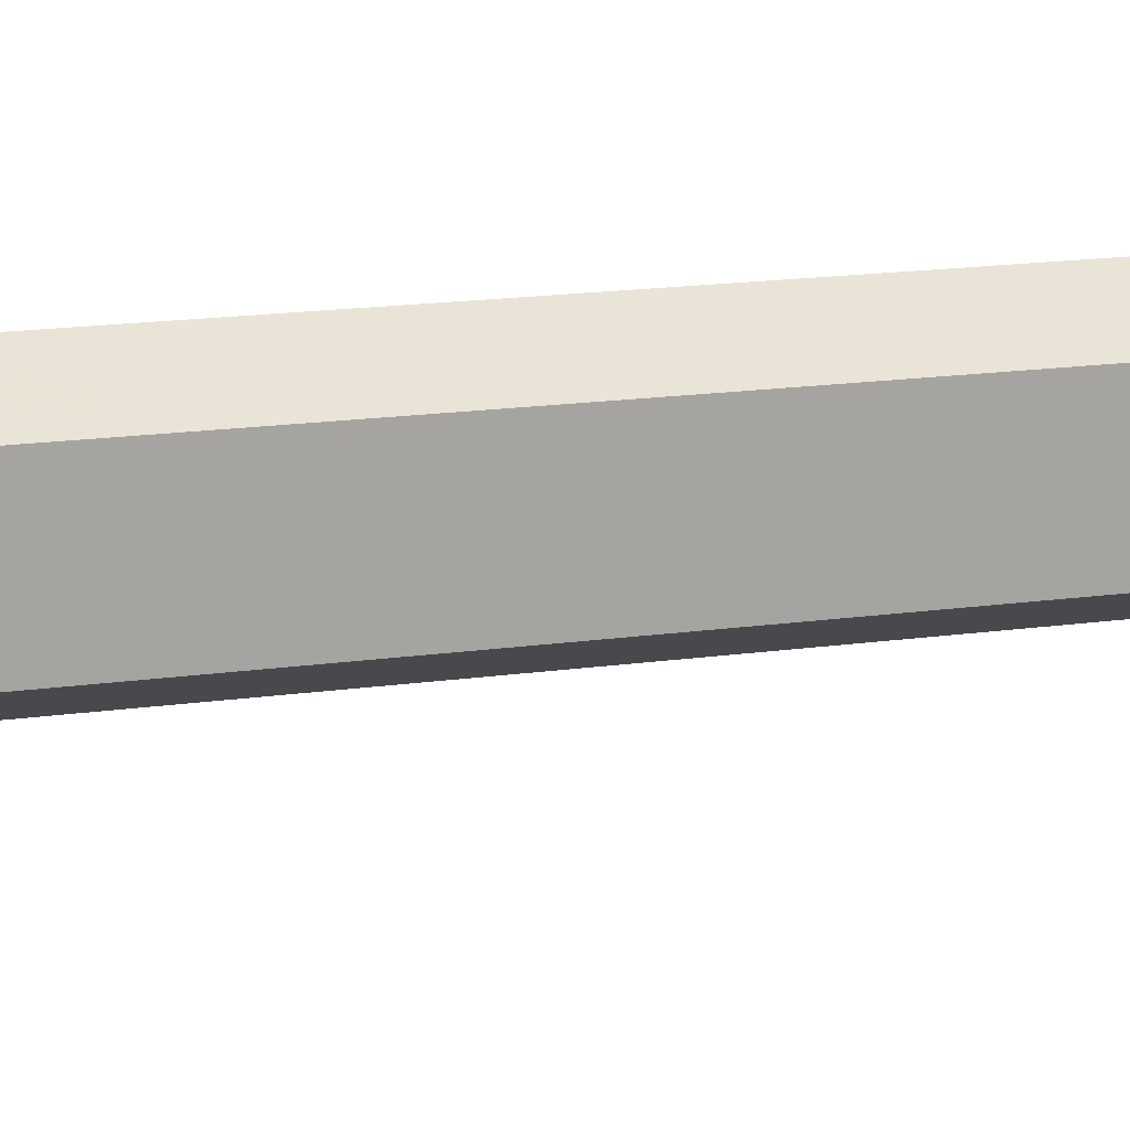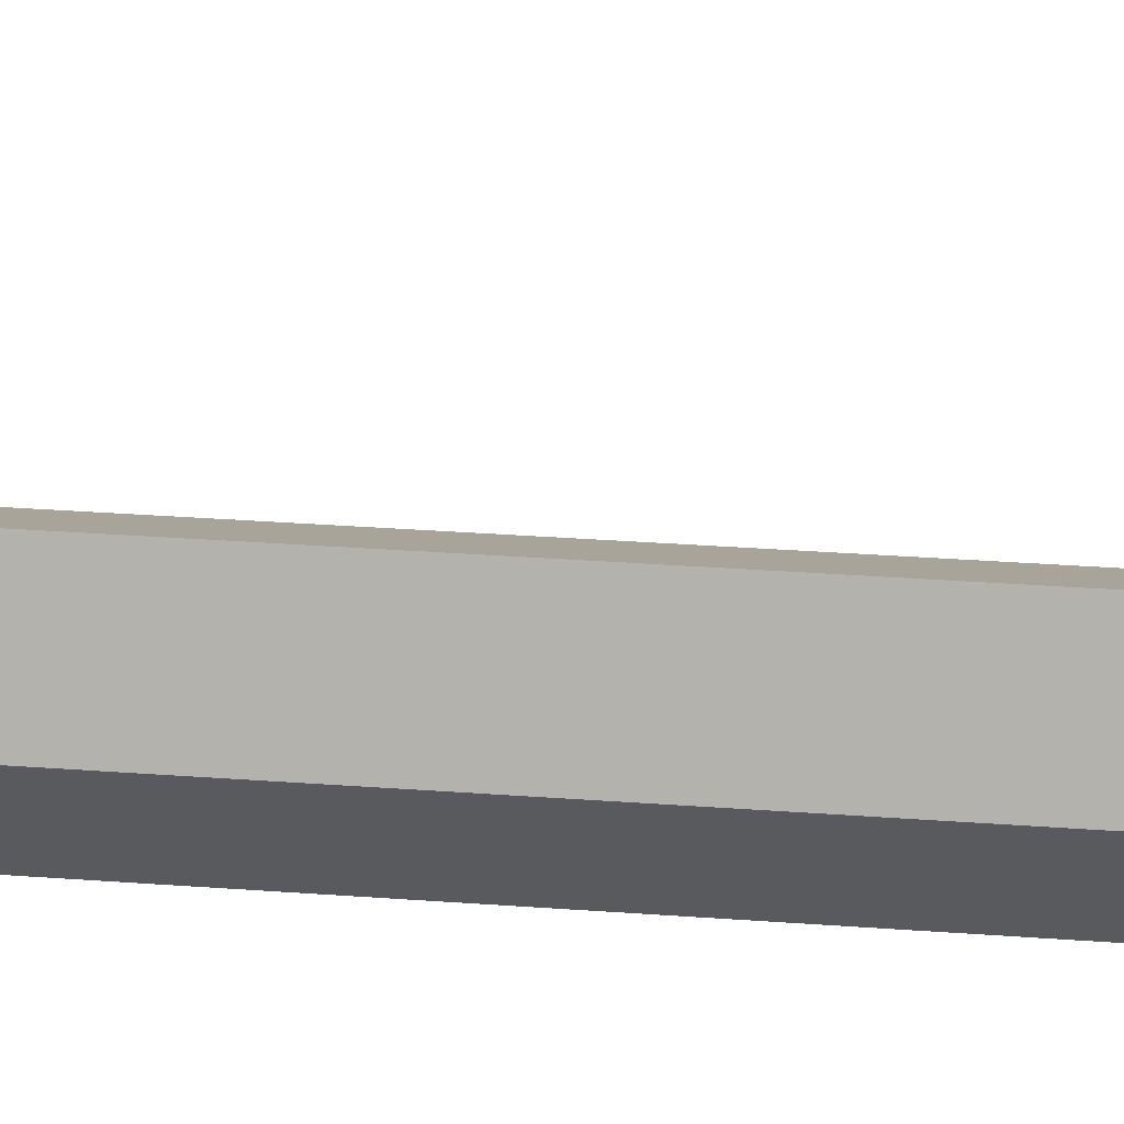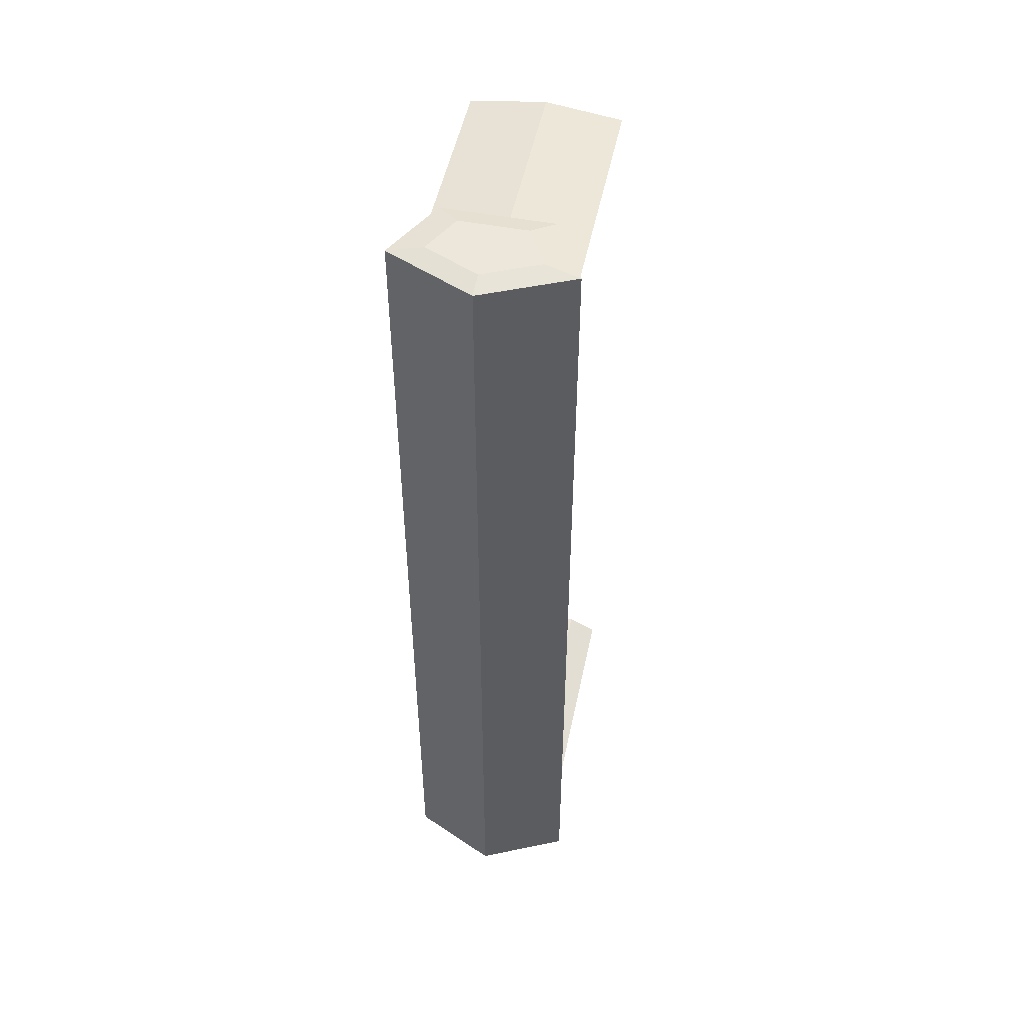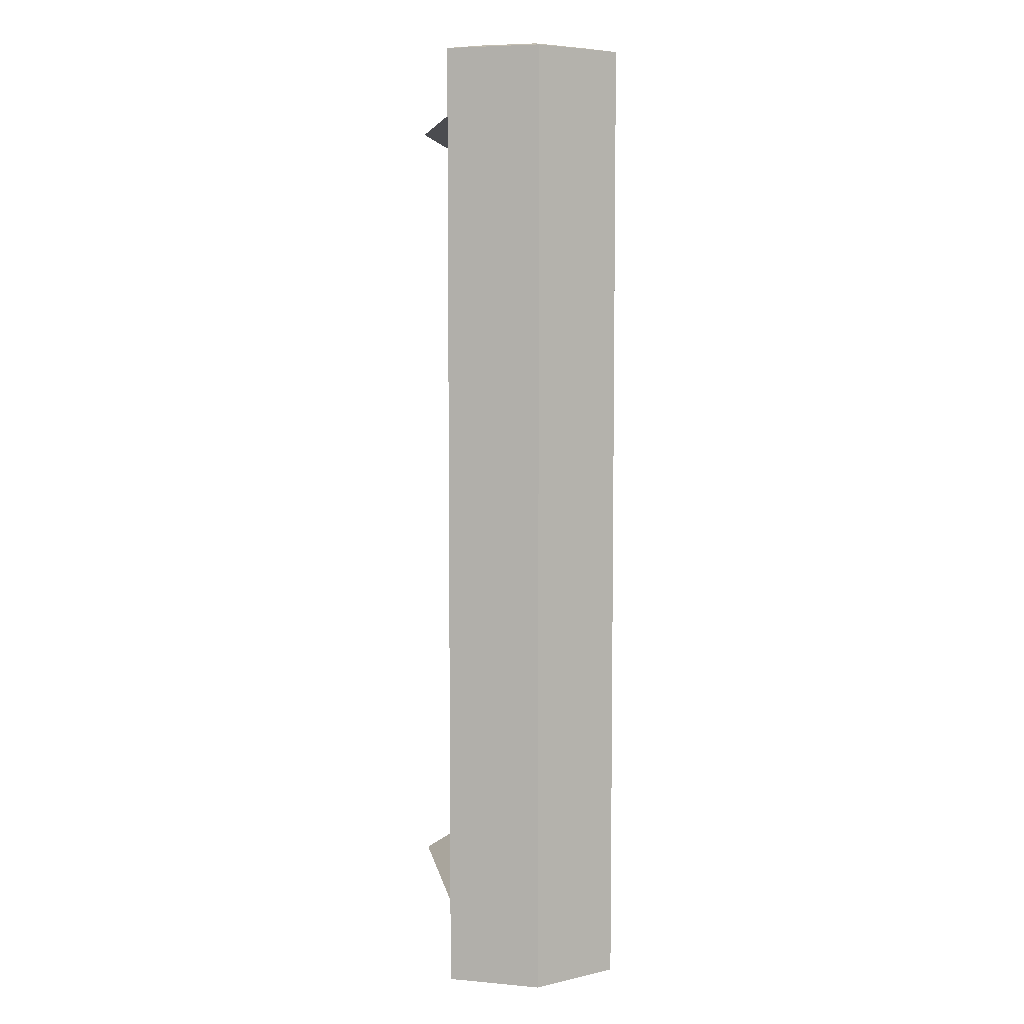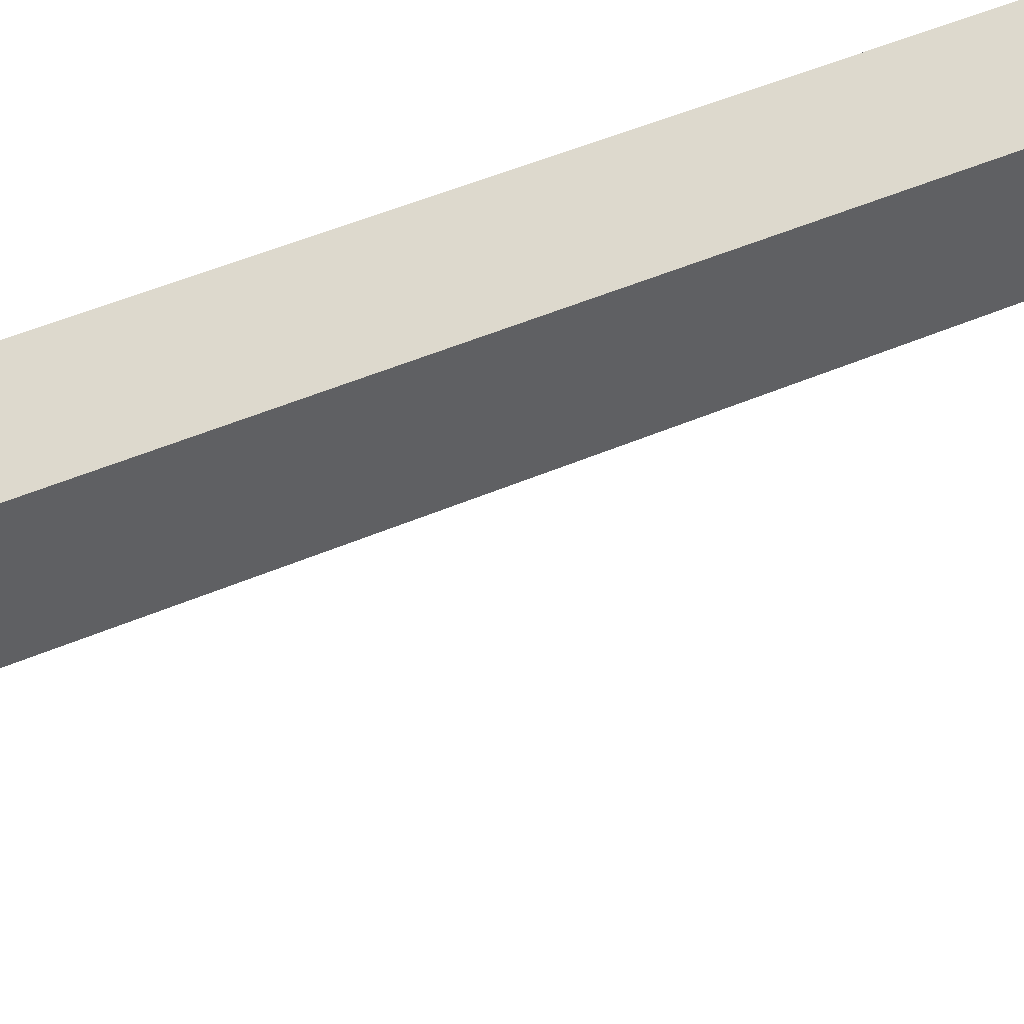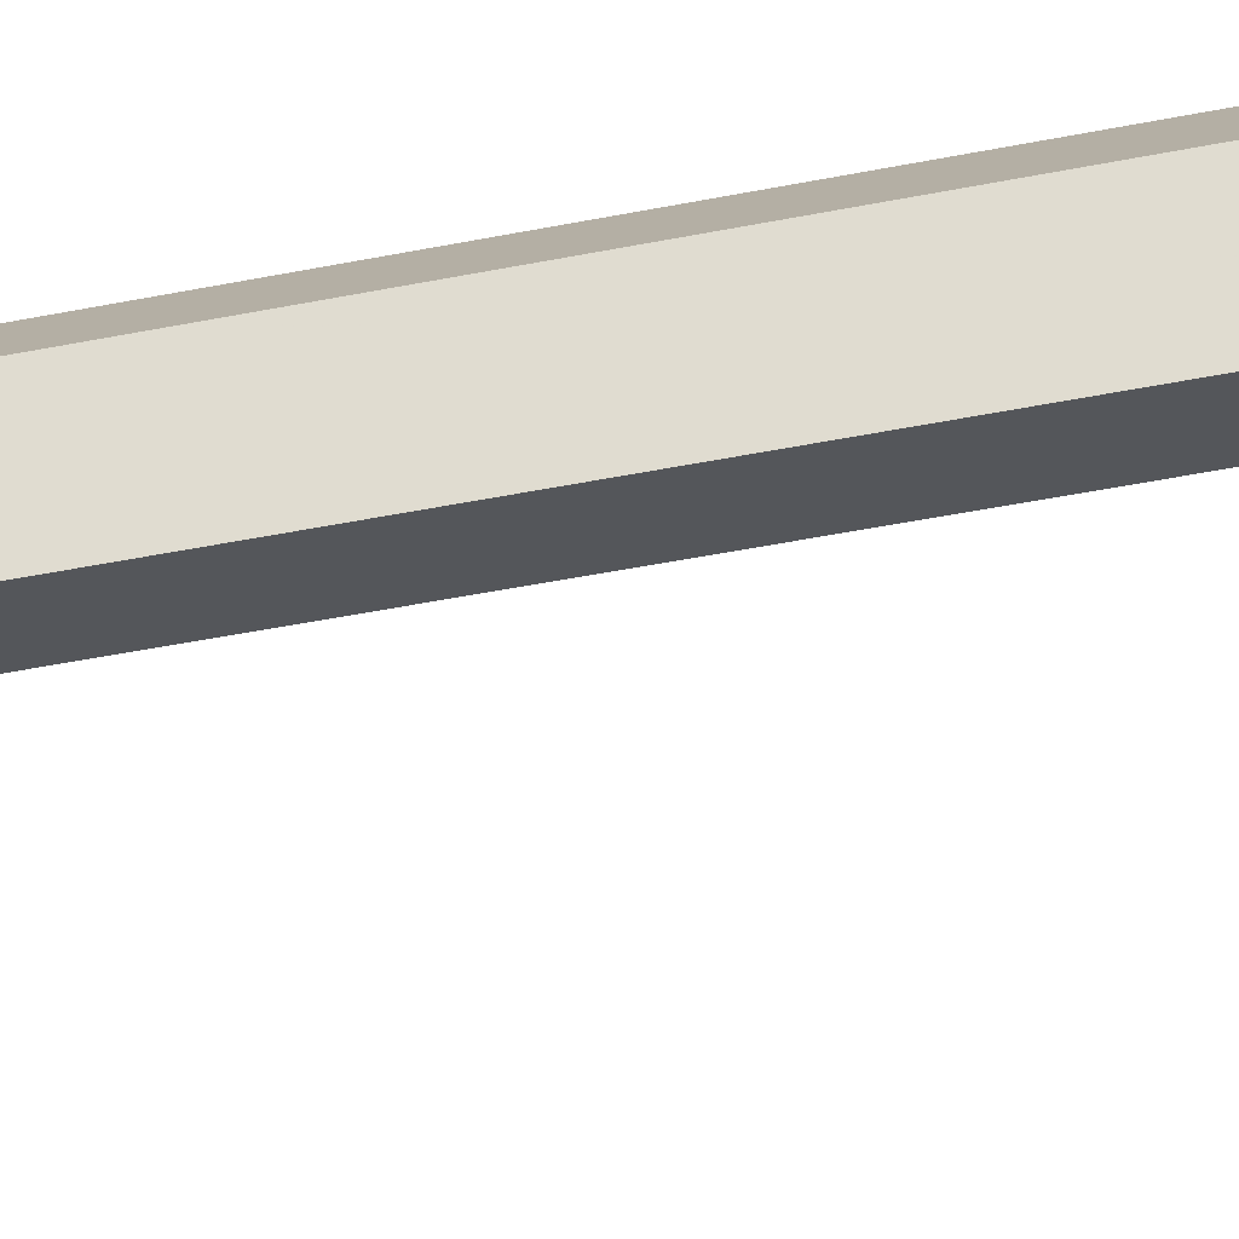
<metadata>
{"format":"obj","ext":"obj","renderer":"f3d","projection":"perspective","resolution":1024,"background":"white","views":[{"elev":16.0,"azim":-106.8,"up":"+Y"},{"elev":34.1,"azim":95.6,"up":"+Y"},{"elev":50.5,"azim":101.7,"up":"+Z"},{"elev":6.2,"azim":80.6,"up":"+Z"},{"elev":46.8,"azim":-116.3,"up":"+Y"},{"elev":-53.3,"azim":101.7,"up":"+Y"}]}
</metadata>
<code>
v 0.0365 0 -0.0594
v 0.02375 0.006579 -0.0594
v 0.03163 0.01065 -0.0594
v 0.02375 -0.006579 -0.0594
v 0.02905 0.009316 -0.05227
v 0.03078 0.006503 -0.05992
v 0.03163 0.01065 -0.0435
v 0.03163 -0.01065 -0.0594
v 0.02375 0.006579 -0.05263
v 0.02597 0.004019 -0.05992
v 0.0365 0 -0.0435
v 0.03376 0 -0.05992
v 0.03078 -0.006504 -0.05992
v 0.02375 -0.006579 -0.05263
v 0.02375 0 -0.05351
v 0.02597 -0.004019 -0.05992
v -0.004042 0.009316 -0.05227
v 0.02375 0.006579 -0.05072
v 0.03163 -0.01065 -0.0435
v 0.02905 -0.009315 -0.05227
v -0.004042 0 -0.05351
v 0.02375 0.006579 -0.0435
v -0.004042 -0.009315 -0.05227
v 0.02375 0.005757 -0.05026
v 0.02375 -0.006579 -0.0435
v -0.004042 -0.005757 -0.05026
v -0.004042 0.005757 -0.05026
v 0.02375 -0.005757 -0.05026
v 0.02375 -0.006579 -0.05072
v -0.004042 0 -0.05026
v 0.02597 0.004018 0.05992
v 0.03376 0 0.05992
v 0.03078 0.006502 0.05992
v 0.02597 -0.004018 0.05992
v 0.0365 0 0.0594
v 0.02375 0.006579 0.0594
v 0.02375 -0.006579 0.0594
v 0.03078 -0.006502 0.05992
v 0.03163 0.01065 0.0594
v 0.0365 0 0.0435
v 0.03163 -0.01065 0.0594
v 0.02375 0.006579 0.05263
v 0.02375 0 0.05351
v 0.03163 0.01065 0.0435
v 0.03163 -0.01065 0.0435
v 0.02905 0.009316 0.05227
v 0.02375 -0.006579 0.05263
v 0.02905 -0.009315 0.05227
v -0.004042 0 0.05351
v -0.004042 -0.009315 0.05227
v 0.02375 0.006579 0.0435
v 0.02375 -0.006579 0.05072
v -0.004042 0.009316 0.05227
v 0.02375 0.006579 0.05072
v 0.02375 -0.006579 0.0435
v -0.004042 0.005757 0.05026
v 0.02375 0.005757 0.05026
v 0.02375 -0.005757 0.05026
v -0.004042 -0.005757 0.05026
v -0.004042 0 0.05026
v 0.0365 0 -0.0594
v 0.0365 0 -0.0594
v 0.0365 0 -0.0594
v 0.02375 0.006579 -0.0594
v 0.02375 0.006579 -0.0594
v 0.02375 0.006579 -0.0594
v 0.02375 0.006579 -0.0594
v 0.02375 0.006579 -0.0594
v 0.03163 0.01065 -0.0594
v 0.03163 0.01065 -0.0594
v 0.03163 0.01065 -0.0594
v 0.03163 0.01065 -0.0594
v 0.03163 0.01065 -0.0594
v 0.02375 -0.006579 -0.0594
v 0.02375 -0.006579 -0.0594
v 0.02375 -0.006579 -0.0594
v 0.02375 -0.006579 -0.0594
v 0.02375 -0.006579 -0.0594
v 0.02905 0.009316 -0.05227
v 0.02905 0.009316 -0.05227
v 0.02905 0.009316 -0.05227
v 0.03078 0.006503 -0.05992
v 0.03163 -0.01065 -0.0594
v 0.03163 -0.01065 -0.0594
v 0.03163 -0.01065 -0.0594
v 0.03163 -0.01065 -0.0594
v 0.03163 -0.01065 -0.0594
v 0.02375 0.006579 -0.05263
v 0.02375 0.006579 -0.05263
v 0.02375 0.006579 -0.05263
v 0.02375 0.006579 -0.05263
v 0.02375 0.006579 -0.05263
v 0.02597 0.004019 -0.05992
v 0.03376 0 -0.05992
v 0.03078 -0.006504 -0.05992
v 0.02375 -0.006579 -0.05263
v 0.02375 -0.006579 -0.05263
v 0.02375 -0.006579 -0.05263
v 0.02375 -0.006579 -0.05263
v 0.02375 -0.006579 -0.05263
v 0.02375 0 -0.05351
v 0.02375 0 -0.05351
v 0.02375 0 -0.05351
v 0.02597 -0.004019 -0.05992
v -0.004042 0.009316 -0.05227
v 0.02375 0.006579 -0.05072
v 0.02375 0.006579 -0.05072
v 0.02375 0.006579 -0.05072
v 0.02375 0.006579 -0.05072
v 0.02375 0.006579 -0.05072
v 0.02905 -0.009315 -0.05227
v 0.02905 -0.009315 -0.05227
v 0.02905 -0.009315 -0.05227
v -0.004042 0 -0.05351
v -0.004042 -0.009315 -0.05227
v 0.02375 0.005757 -0.05026
v 0.02375 0.005757 -0.05026
v 0.02375 0.005757 -0.05026
v -0.004042 -0.005757 -0.05026
v -0.004042 0.005757 -0.05026
v 0.02375 -0.005757 -0.05026
v 0.02375 -0.005757 -0.05026
v 0.02375 -0.005757 -0.05026
v 0.02375 -0.006579 -0.05072
v 0.02375 -0.006579 -0.05072
v 0.02375 -0.006579 -0.05072
v 0.02375 -0.006579 -0.05072
v 0.02375 -0.006579 -0.05072
v -0.004042 0 -0.05026
v 0.02597 0.004018 0.05992
v 0.03376 0 0.05992
v 0.03078 0.006502 0.05992
v 0.02597 -0.004018 0.05992
v 0.0365 0 0.0594
v 0.0365 0 0.0594
v 0.0365 0 0.0594
v 0.02375 0.006579 0.0594
v 0.02375 0.006579 0.0594
v 0.02375 0.006579 0.0594
v 0.02375 0.006579 0.0594
v 0.02375 0.006579 0.0594
v 0.02375 -0.006579 0.0594
v 0.02375 -0.006579 0.0594
v 0.02375 -0.006579 0.0594
v 0.02375 -0.006579 0.0594
v 0.02375 -0.006579 0.0594
v 0.03078 -0.006502 0.05992
v 0.03163 0.01065 0.0594
v 0.03163 0.01065 0.0594
v 0.03163 0.01065 0.0594
v 0.03163 0.01065 0.0594
v 0.03163 0.01065 0.0594
v 0.03163 -0.01065 0.0594
v 0.03163 -0.01065 0.0594
v 0.03163 -0.01065 0.0594
v 0.03163 -0.01065 0.0594
v 0.03163 -0.01065 0.0594
v 0.02375 0.006579 0.05263
v 0.02375 0.006579 0.05263
v 0.02375 0.006579 0.05263
v 0.02375 0.006579 0.05263
v 0.02375 0.006579 0.05263
v 0.02375 0 0.05351
v 0.02375 0 0.05351
v 0.02375 0 0.05351
v 0.02905 0.009316 0.05227
v 0.02905 0.009316 0.05227
v 0.02905 0.009316 0.05227
v 0.02375 -0.006579 0.05263
v 0.02375 -0.006579 0.05263
v 0.02375 -0.006579 0.05263
v 0.02375 -0.006579 0.05263
v 0.02375 -0.006579 0.05263
v 0.02905 -0.009315 0.05227
v 0.02905 -0.009315 0.05227
v 0.02905 -0.009315 0.05227
v -0.004042 0 0.05351
v -0.004042 -0.009315 0.05227
v 0.02375 -0.006579 0.05072
v 0.02375 -0.006579 0.05072
v 0.02375 -0.006579 0.05072
v 0.02375 -0.006579 0.05072
v 0.02375 -0.006579 0.05072
v -0.004042 0.009316 0.05227
v 0.02375 0.006579 0.05072
v 0.02375 0.006579 0.05072
v 0.02375 0.006579 0.05072
v 0.02375 0.006579 0.05072
v 0.02375 0.006579 0.05072
v -0.004042 0.005757 0.05026
v 0.02375 0.005757 0.05026
v 0.02375 0.005757 0.05026
v 0.02375 0.005757 0.05026
v 0.02375 -0.005757 0.05026
v 0.02375 -0.005757 0.05026
v 0.02375 -0.005757 0.05026
v -0.004042 -0.005757 0.05026
v -0.004042 0 0.05026
v 0.03163 0.01065 -0.0435
v 0.03163 0.01065 -0.0435
v 0.03163 0.01065 -0.0435
v 0.0365 0 -0.0435
v 0.03163 -0.01065 -0.0435
v 0.03163 -0.01065 -0.0435
v 0.03163 -0.01065 -0.0435
v 0.02375 0.006579 -0.0435
v 0.02375 0.006579 -0.0435
v 0.02375 0.006579 -0.0435
v 0.02375 -0.006579 -0.0435
v 0.02375 -0.006579 -0.0435
v 0.02375 -0.006579 -0.0435
v 0.0365 0 0.0435
v 0.03163 0.01065 0.0435
v 0.03163 0.01065 0.0435
v 0.03163 0.01065 0.0435
v 0.03163 -0.01065 0.0435
v 0.03163 -0.01065 0.0435
v 0.03163 -0.01065 0.0435
v 0.02375 0.006579 0.0435
v 0.02375 0.006579 0.0435
v 0.02375 0.006579 0.0435
v 0.02375 -0.006579 0.0435
v 0.02375 -0.006579 0.0435
v 0.02375 -0.006579 0.0435
f 3 2 1
f 4 1 2
f 73 81 68
f 3 2 6
f 71 63 199
f 3 6 1
f 8 1 4
f 65 89 75
f 2 4 10
f 92 68 81
f 201 81 73
f 10 6 2
f 202 199 63
f 12 1 6
f 63 85 202
f 1 12 8
f 8 13 4
f 77 99 86
f 102 75 89
f 16 10 4
f 5 17 9
f 81 201 110
f 6 10 12
f 203 202 85
f 13 8 12
f 16 4 13
f 112 86 99
f 75 102 97
f 15 9 21
f 16 12 10
f 21 9 17
f 79 106 105
f 208 110 201
f 86 112 204
f 13 12 16
f 20 14 23
f 15 21 14
f 106 116 105
f 107 22 117
f 204 112 210
f 23 14 21
f 115 119 111
f 120 105 116
f 122 117 22
f 127 210 112
f 124 111 119
f 120 116 129
f 121 129 116
f 25 122 22
f 125 122 25
f 124 119 121
f 119 129 121
f 61 64 69
f 64 61 74
f 67 80 72
f 82 64 69
f 7 62 70
f 61 82 69
f 74 61 83
f 76 90 66
f 93 74 64
f 80 67 91
f 72 80 200
f 64 82 93
f 62 7 11
f 82 61 94
f 11 84 62
f 83 94 61
f 74 95 83
f 87 100 78
f 90 76 103
f 74 93 104
f 88 105 79
f 109 200 80
f 94 93 82
f 84 11 19
f 94 83 95
f 95 74 104
f 100 87 113
f 98 103 76
f 114 88 101
f 93 94 104
f 105 88 114
f 17 18 5
f 200 109 207
f 205 113 87
f 104 94 95
f 115 96 111
f 96 114 101
f 17 24 18
f 118 206 108
f 211 113 205
f 114 96 115
f 20 26 23
f 24 17 27
f 206 118 123
f 113 211 128
f 26 20 29
f 30 24 27
f 24 30 28
f 206 123 209
f 209 123 126
f 28 26 29
f 28 30 26
f 132 131 130
f 133 130 131
f 131 132 134
f 130 137 132
f 133 142 130
f 147 133 131
f 148 134 132
f 131 134 147
f 148 132 137
f 137 130 142
f 133 147 142
f 148 134 137
f 136 150 212
f 153 147 134
f 141 162 152
f 142 137 134
f 143 164 138
f 153 142 147
f 213 212 150
f 212 216 136
f 153 142 134
f 155 136 216
f 168 152 162
f 159 138 164
f 170 164 143
f 156 175 145
f 215 152 168
f 217 175 156
f 158 177 166
f 163 177 158
f 169 178 163
f 172 145 175
f 215 168 221
f 175 217 182
f 184 166 177
f 177 163 178
f 174 178 169
f 189 221 168
f 223 182 217
f 48 52 50
f 53 56 46
f 186 192 51
f 54 46 56
f 55 195 180
f 52 58 50
f 55 51 192
f 54 56 57
f 195 55 192
f 59 50 58
f 57 56 58
f 59 58 60
f 60 58 56
f 31 32 33
f 32 31 34
f 35 33 32
f 33 36 31
f 31 37 34
f 32 34 38
f 33 35 39
f 38 35 32
f 36 33 39
f 37 31 36
f 37 38 34
f 36 35 39
f 40 149 135
f 35 38 41
f 151 161 140
f 35 36 37
f 139 165 144
f 38 37 41
f 149 40 44
f 135 45 40
f 35 37 41
f 45 135 154
f 161 151 167
f 165 139 160
f 144 165 171
f 146 176 157
f 167 151 214
f 157 176 218
f 46 49 42
f 42 49 43
f 43 50 47
f 176 146 173
f 220 167 214
f 183 218 176
f 49 46 53
f 50 43 49
f 47 50 48
f 167 220 188
f 218 183 224
f 178 179 174
f 166 190 184
f 219 193 187
f 190 166 185
f 181 196 222
f 178 194 179
f 193 219 222
f 191 190 185
f 193 222 196
f 194 178 197
f 194 190 191
f 198 194 197
f 190 194 198
f 202 203 212
f 216 212 203
f 212 213 202
f 217 204 223
f 199 202 213
f 210 223 204
f 201 215 208
f 55 25 51
f 221 208 215
f 22 51 25
f 40 19 11
f 19 40 45
f 11 44 40
f 224 205 218
f 44 11 7
f 205 224 211
f 207 214 200
f 219 209 222
f 214 207 220
f 209 219 206

</code>
